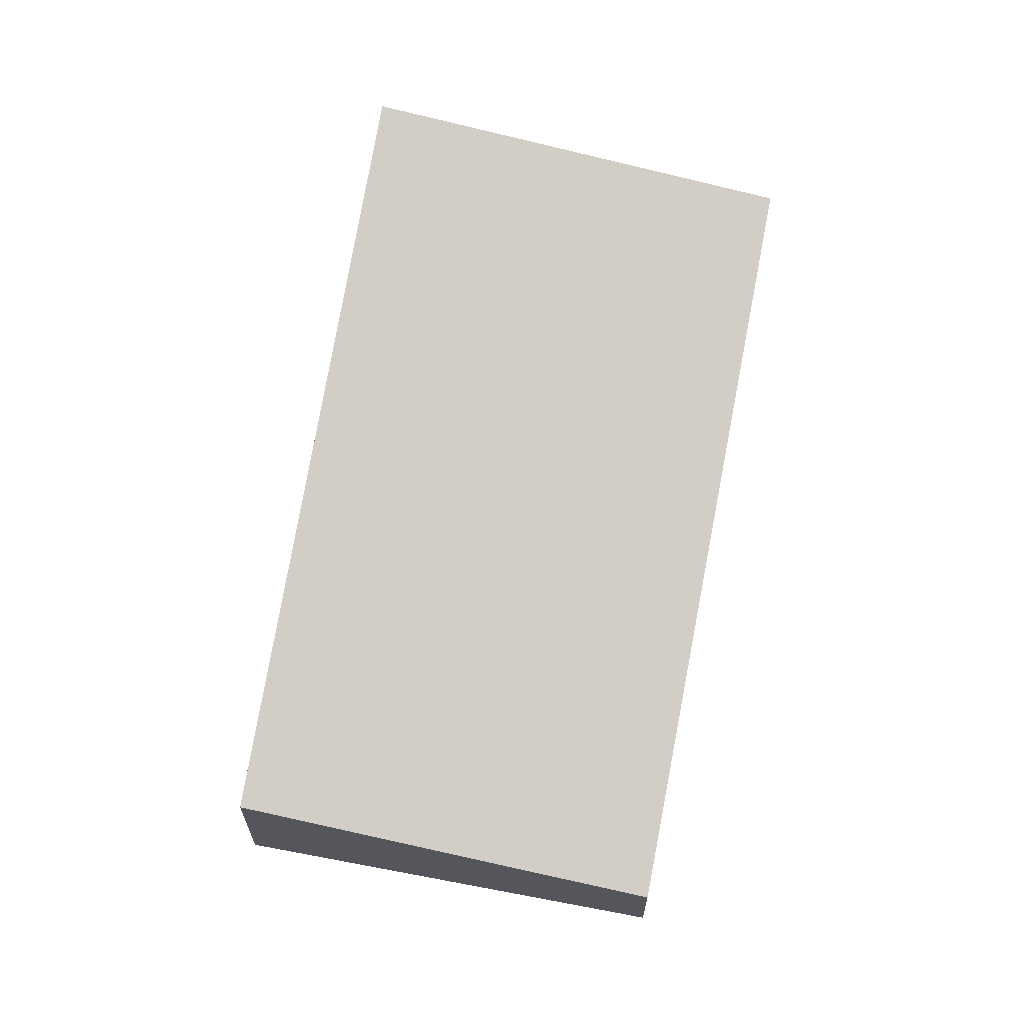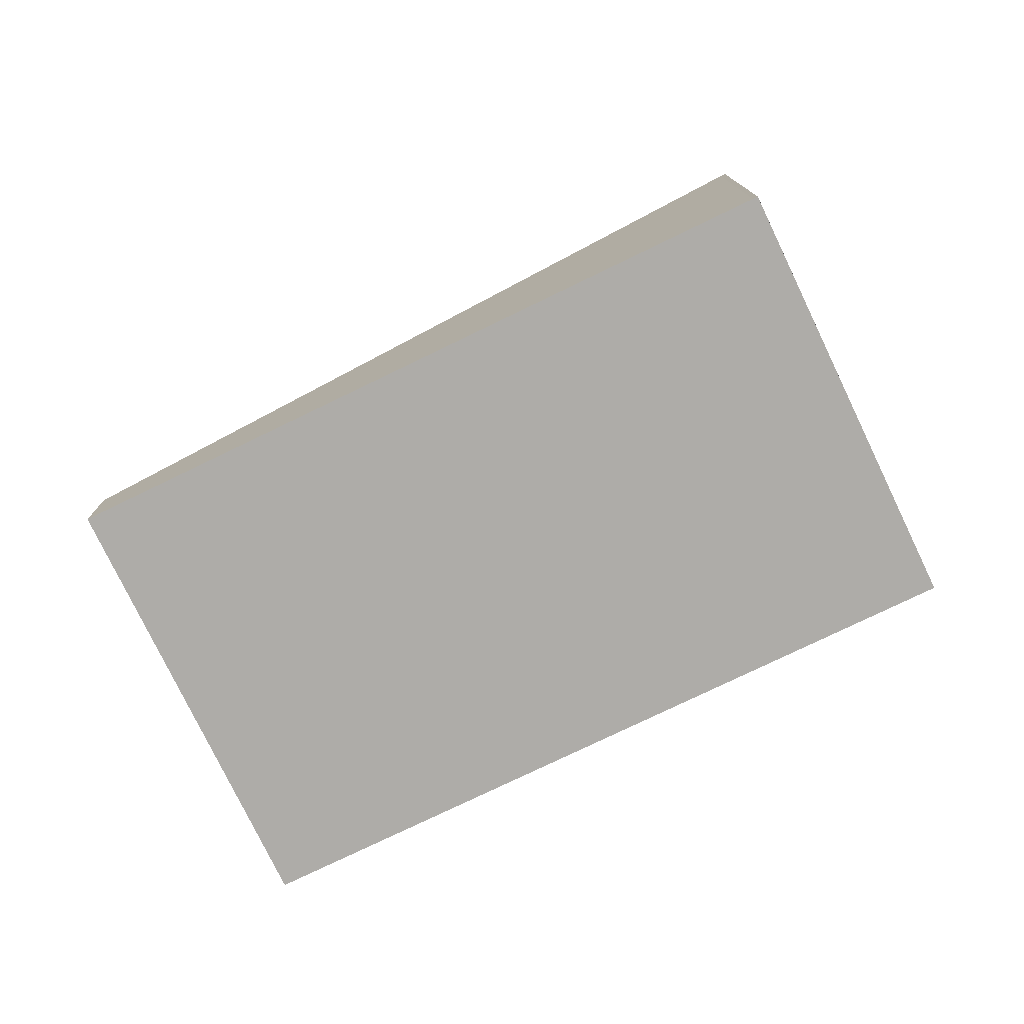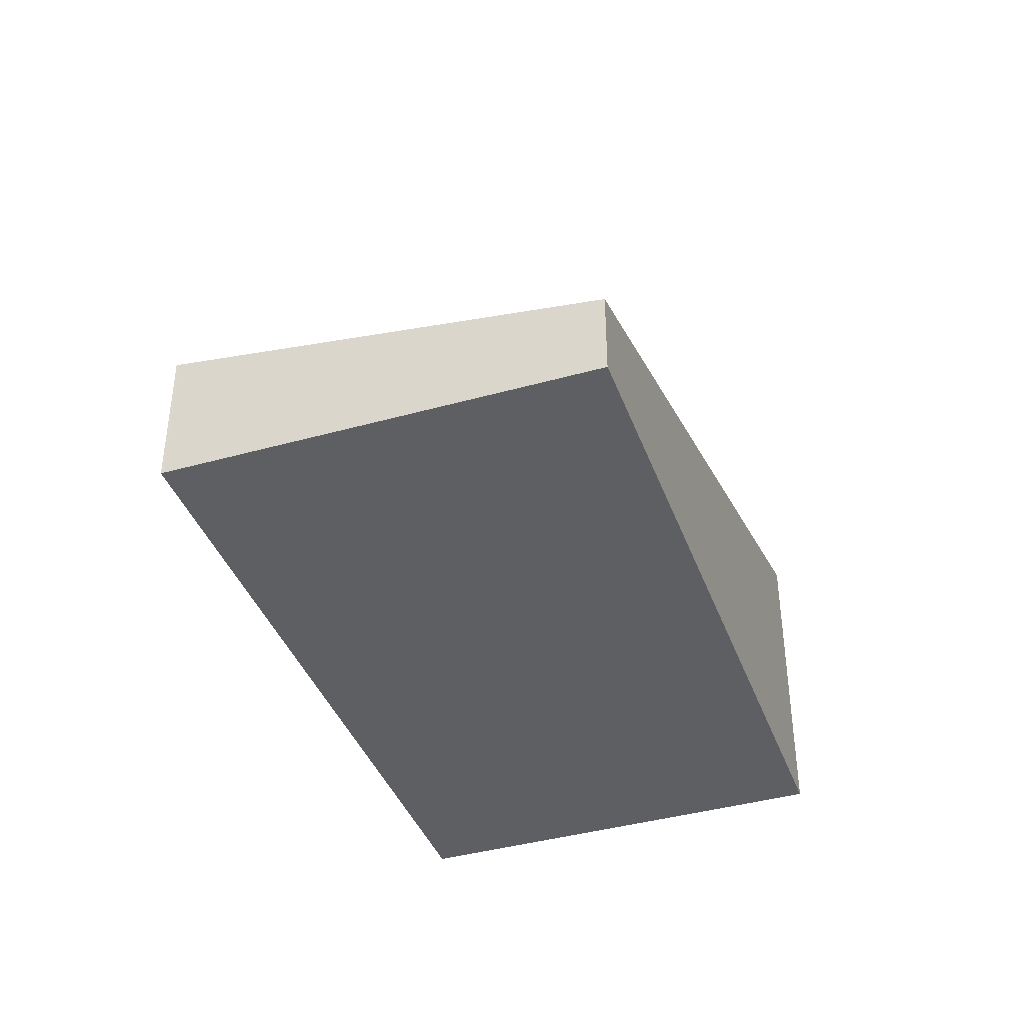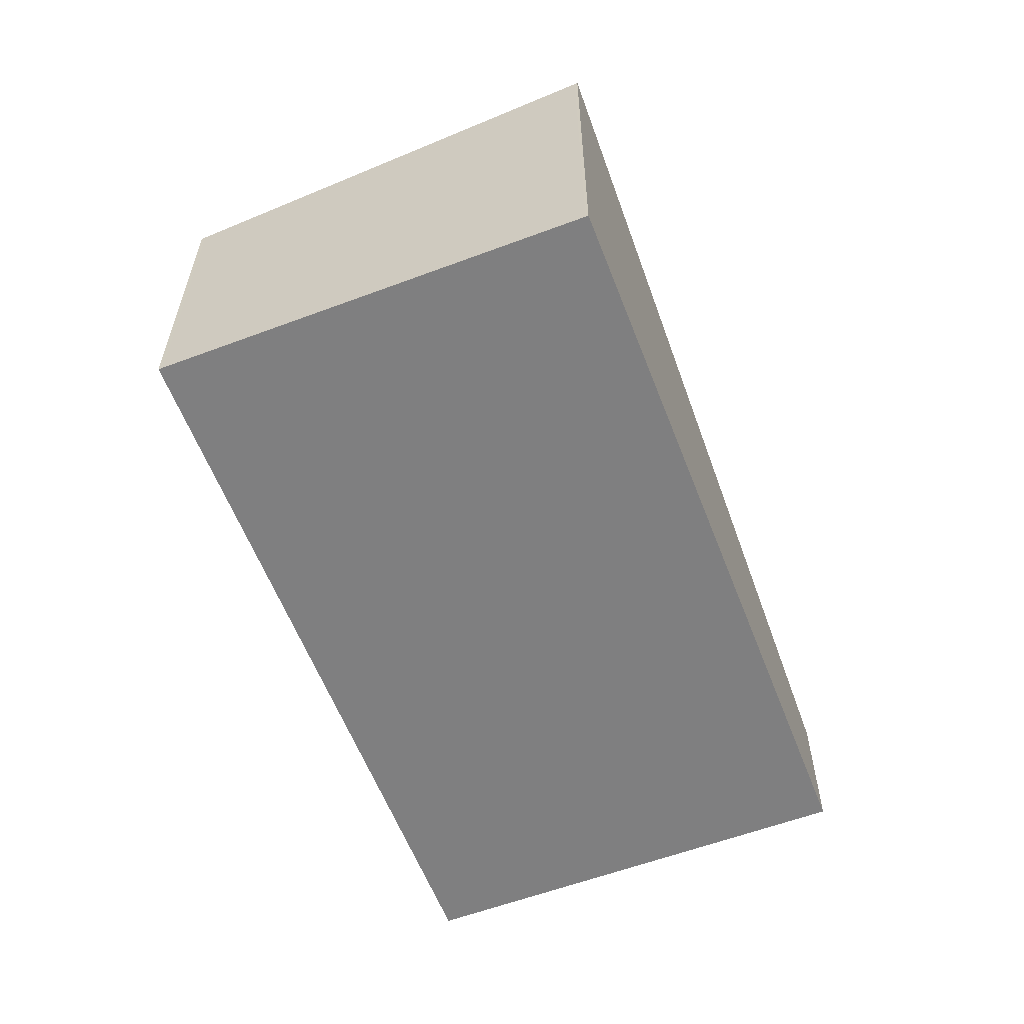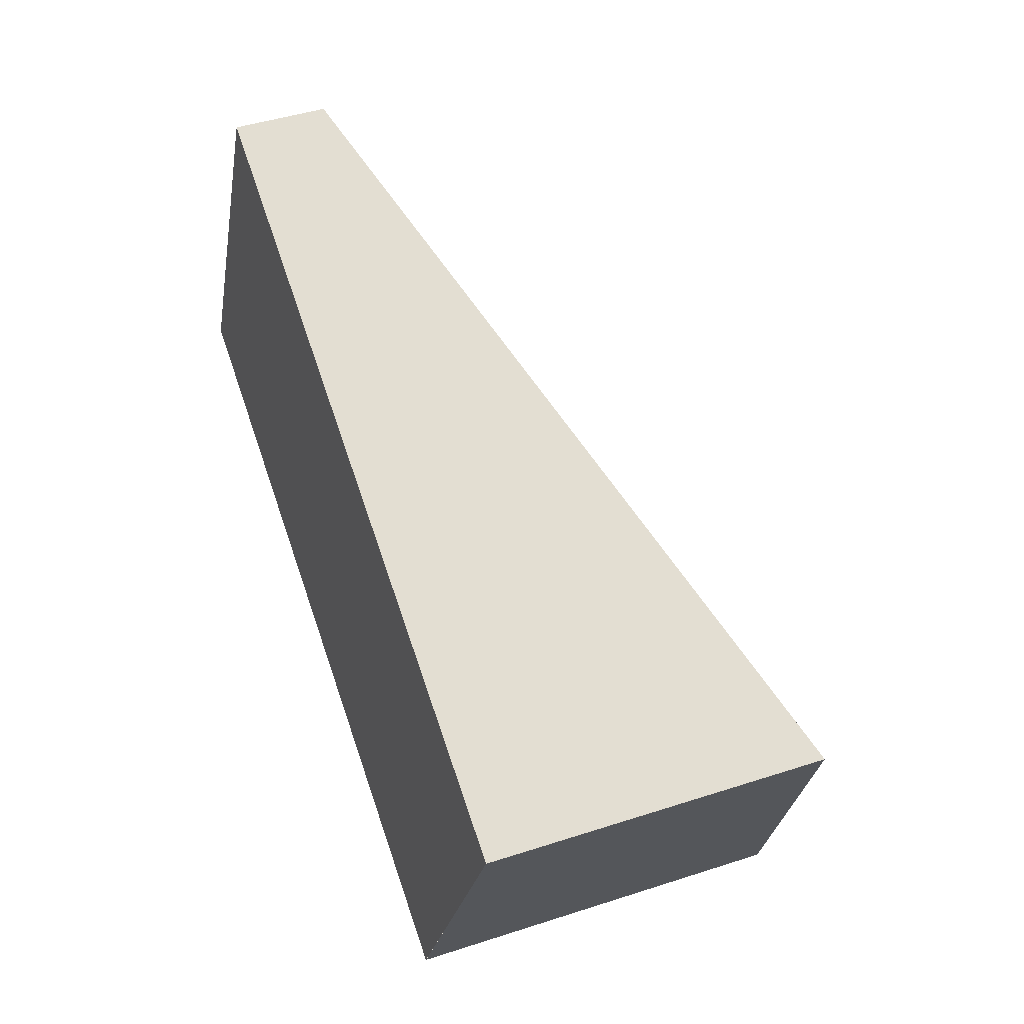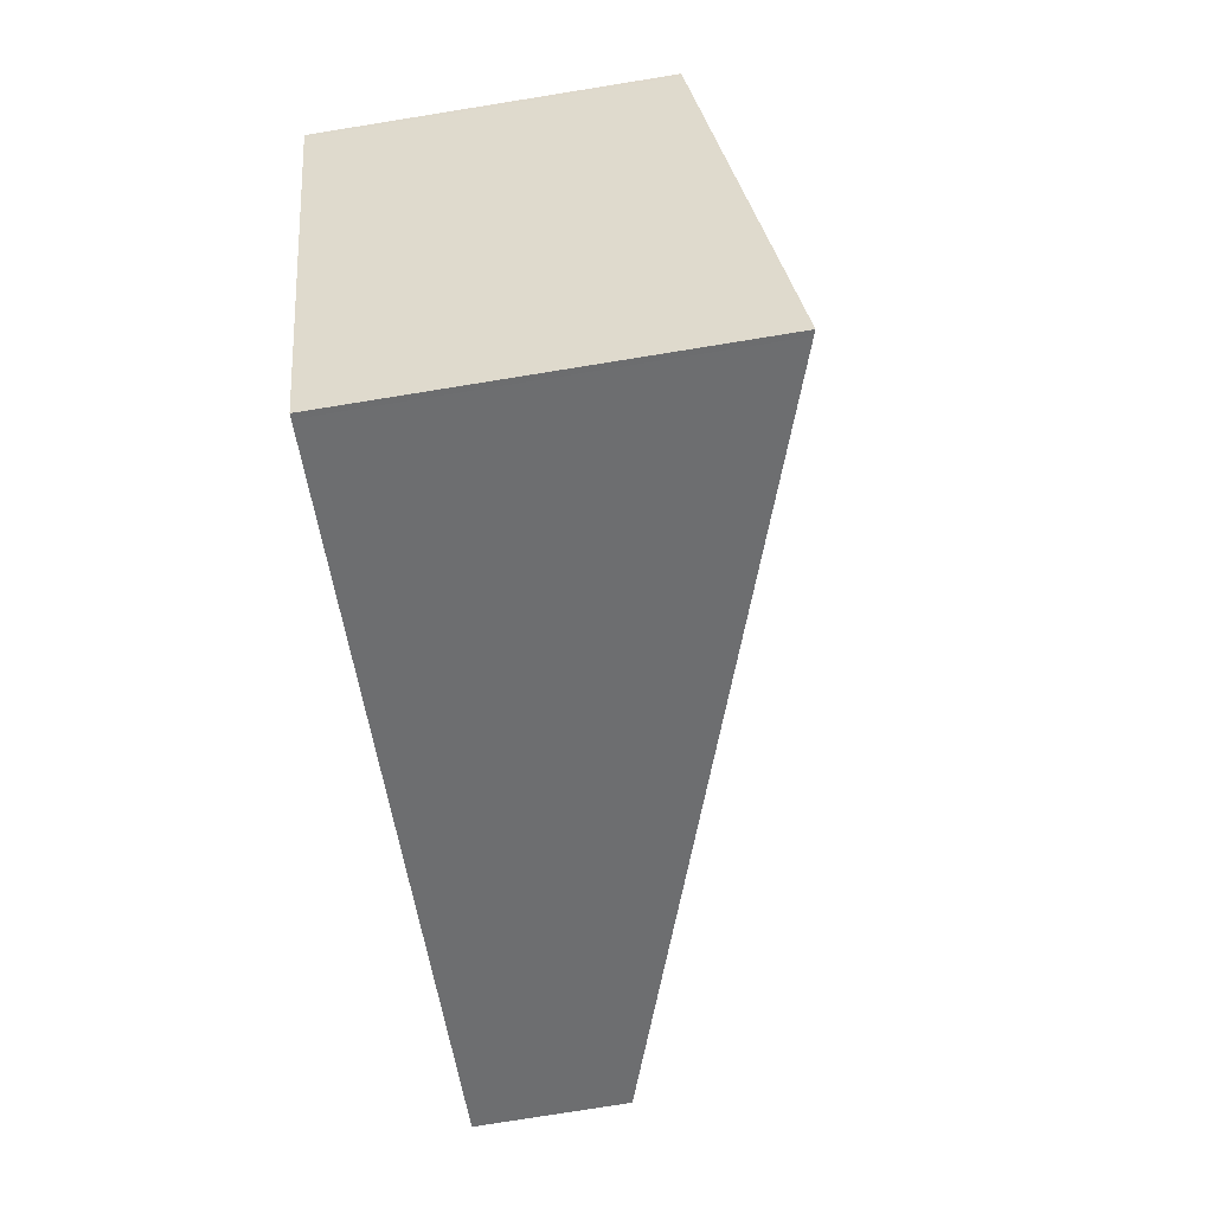
<metadata>
{"format":"obj","ext":"obj","renderer":"f3d","projection":"perspective","resolution":1024,"background":"white","views":[{"elev":64.8,"azim":126.2,"up":"+Z"},{"elev":-76.8,"azim":-129.1,"up":"+Z"},{"elev":-40.2,"azim":134.4,"up":"+Z"},{"elev":-59.7,"azim":-43.8,"up":"+Z"},{"elev":44.4,"azim":-110.9,"up":"+Y"},{"elev":-78.6,"azim":-80.9,"up":"+Y"}]}
</metadata>
<code>
v -2420 -2050 1.715
v -2420 -2048 1.461
v -2417 -2047 0.3947
v -2416 -2049 0.6471
v -2417 -2047 0.3974
v -2420 -2048 1.464
v -2420 -2048 1.456
v -2420 -2050 1.708
v -2420 -2048 1.454
v -2416 -2049 0.645
v -2420 -2050 1.706
v -2420 -2050 1.714
v -2420 -2050 1.714
v -2420 -2050 1.715
v -2420 -2050 0
v -2420 -2050 0
v -2420 -2048 1.454
v -2420 -2048 1.461
v -2420 -2048 0
v -2420 -2048 0
v -2417 -2047 0.3974
v -2417 -2047 0.3947
v -2417 -2047 0
v -2417 -2047 0
v -2420 -2050 1.708
v -2416 -2049 0.6471
v -2416 -2049 0
v -2420 -2050 2.22e-16
v -2416 -2049 0.645
v -2417 -2047 0.3974
v -2417 -2047 0
v -2416 -2049 0
v -2420 -2048 1.461
v -2420 -2048 1.464
v -2420 -2048 -2.22e-16
v -2420 -2048 0
v -2420 -2050 1.715
v -2420 -2050 1.708
v -2420 -2050 2.22e-16
v -2420 -2050 0
v -2417 -2047 0.3947
v -2420 -2048 1.454
v -2420 -2048 0
v -2417 -2047 0
v -2416 -2049 0.6471
v -2416 -2049 0.645
v -2416 -2049 0
v -2416 -2049 0
v -2420 -2048 1.464
v -2420 -2050 1.714
v -2420 -2050 0
v -2420 -2048 -2.22e-16
v -2420 -2050 0
v -2420 -2048 0
v -2417 -2047 0
v -2416 -2049 0
f 7 6 2 9
f 12 6 7 11
f 11 7 5 10
f 9 3 5 7
f 10 4 8 11
f 11 8 1 12
f 14 15 16 13
f 18 19 20 17
f 22 23 24 21
f 26 27 28 25
f 30 31 32 29
f 34 35 36 33
f 38 39 40 37
f 42 43 44 41
f 46 47 48 45
f 50 51 52 49
f 54 55 56 53

</code>
